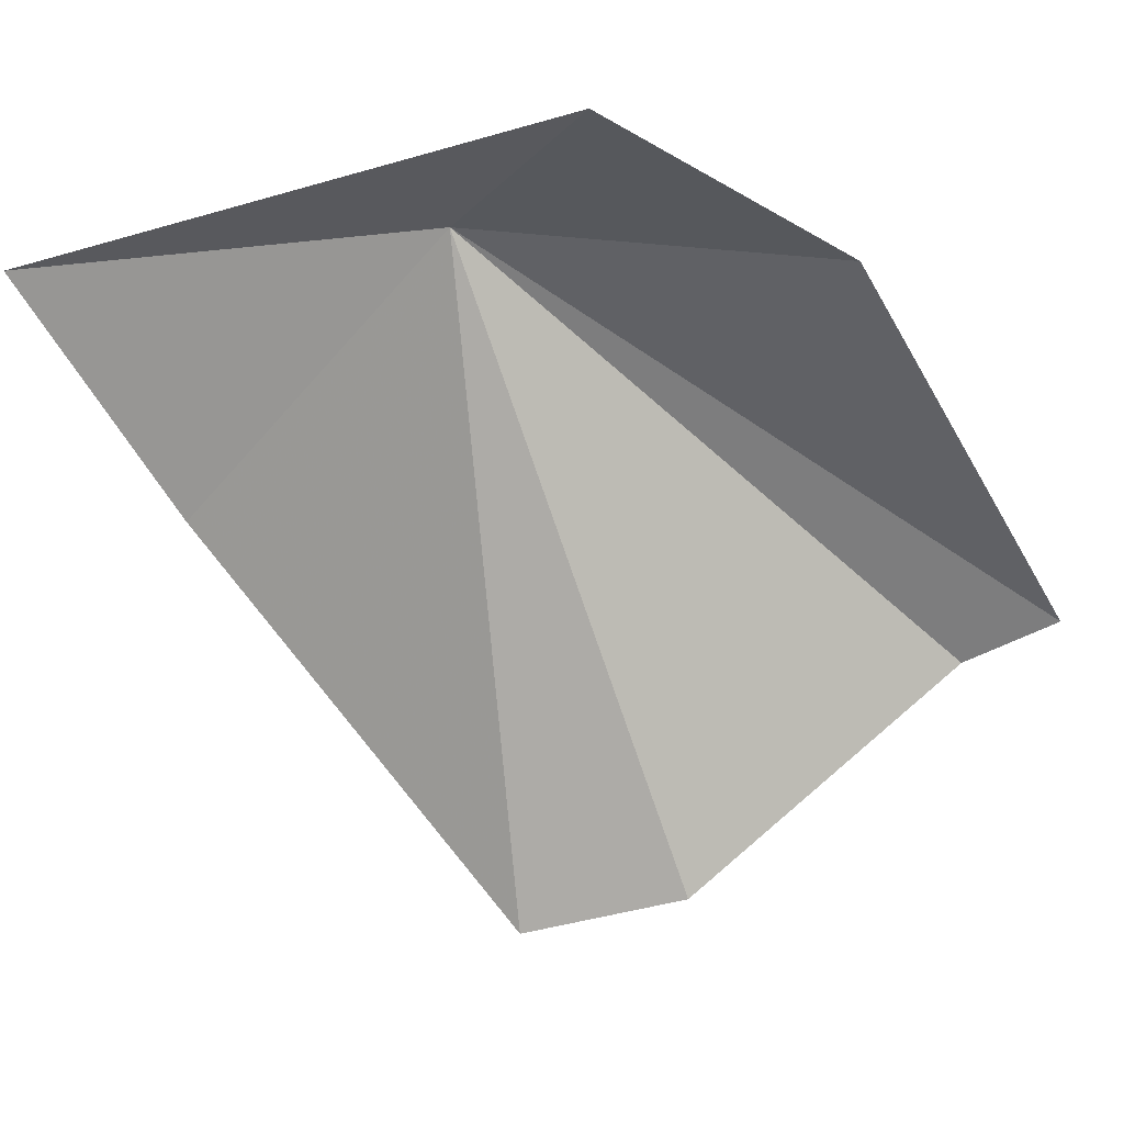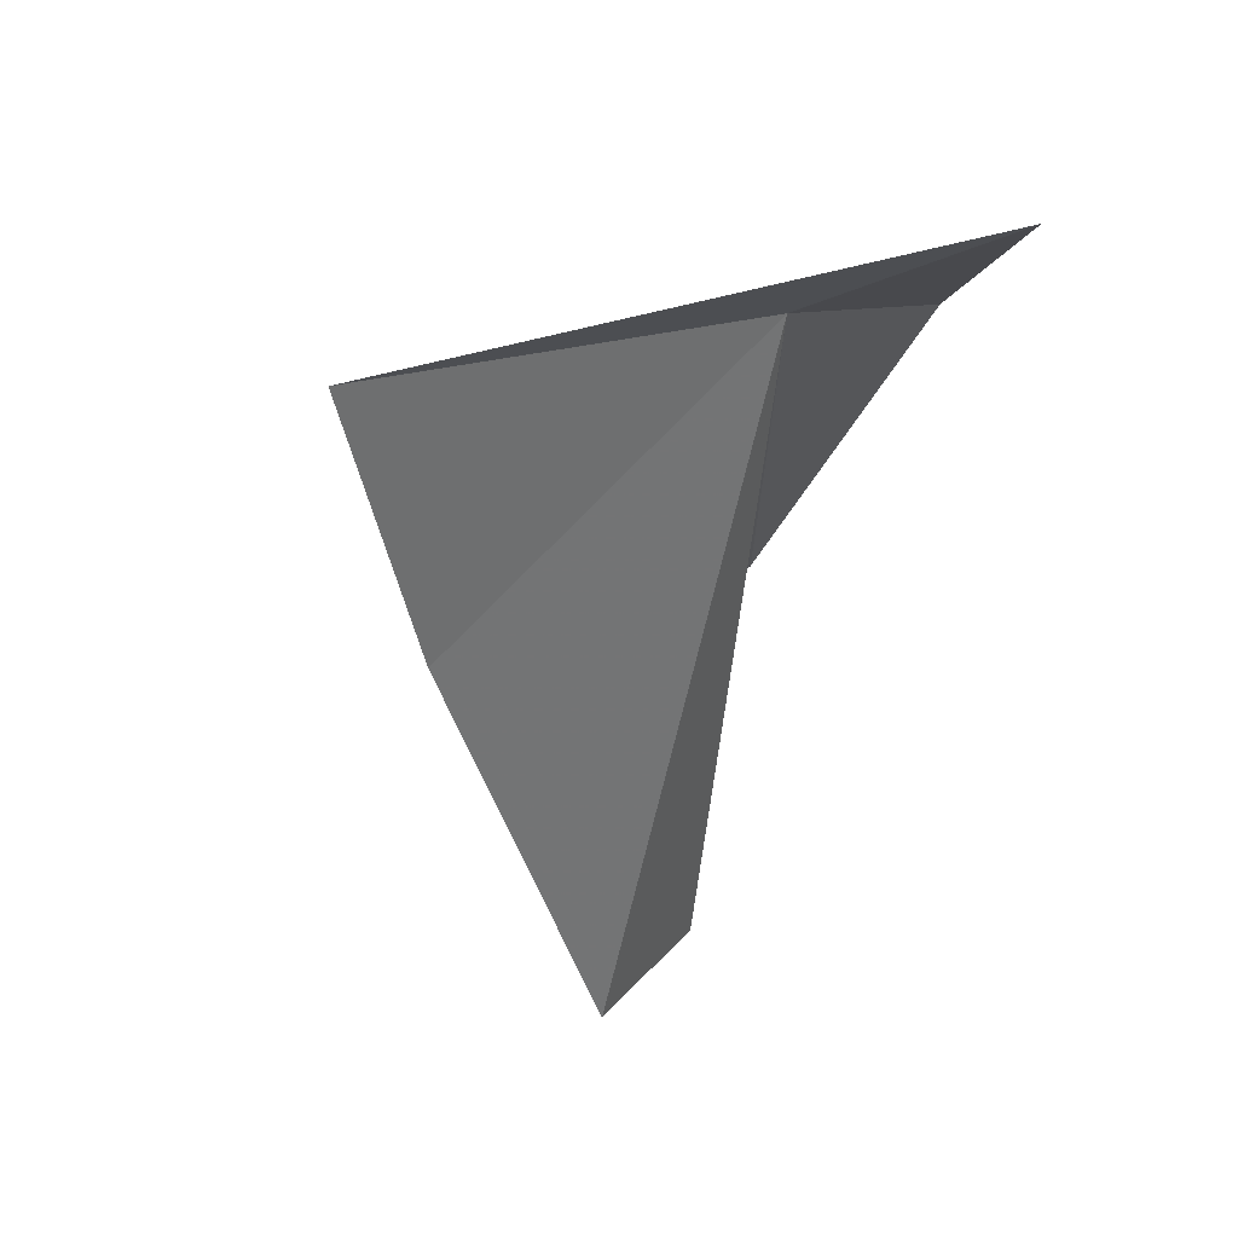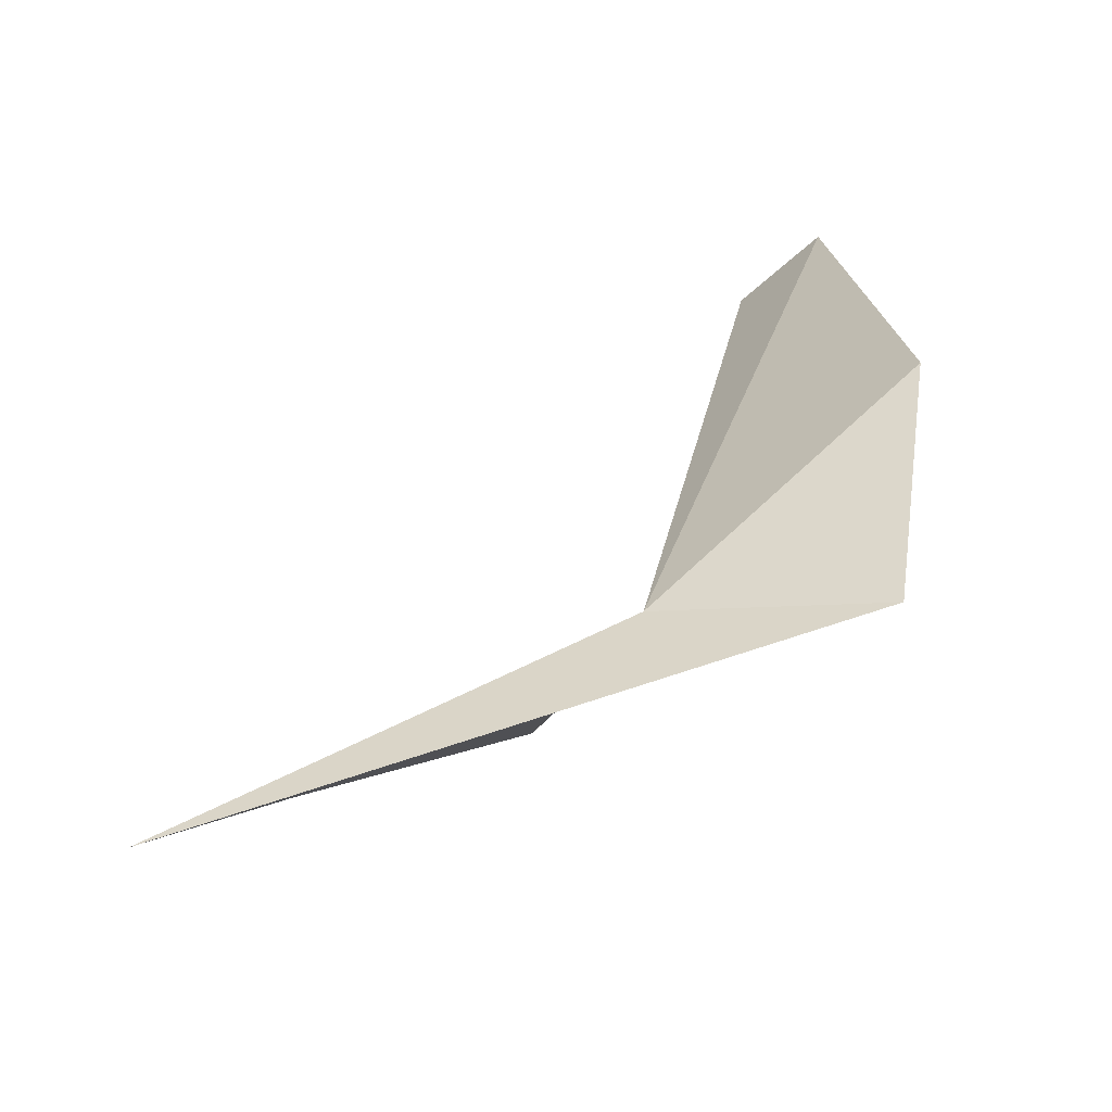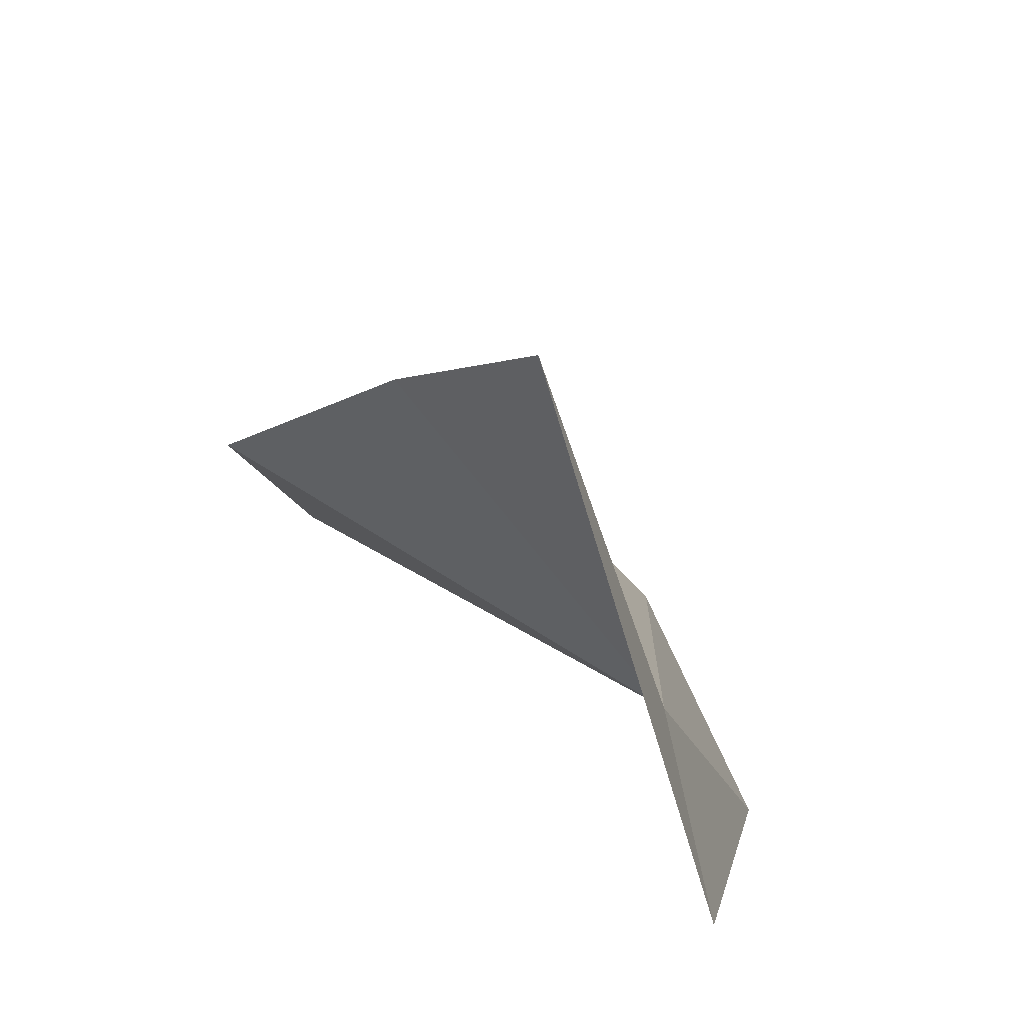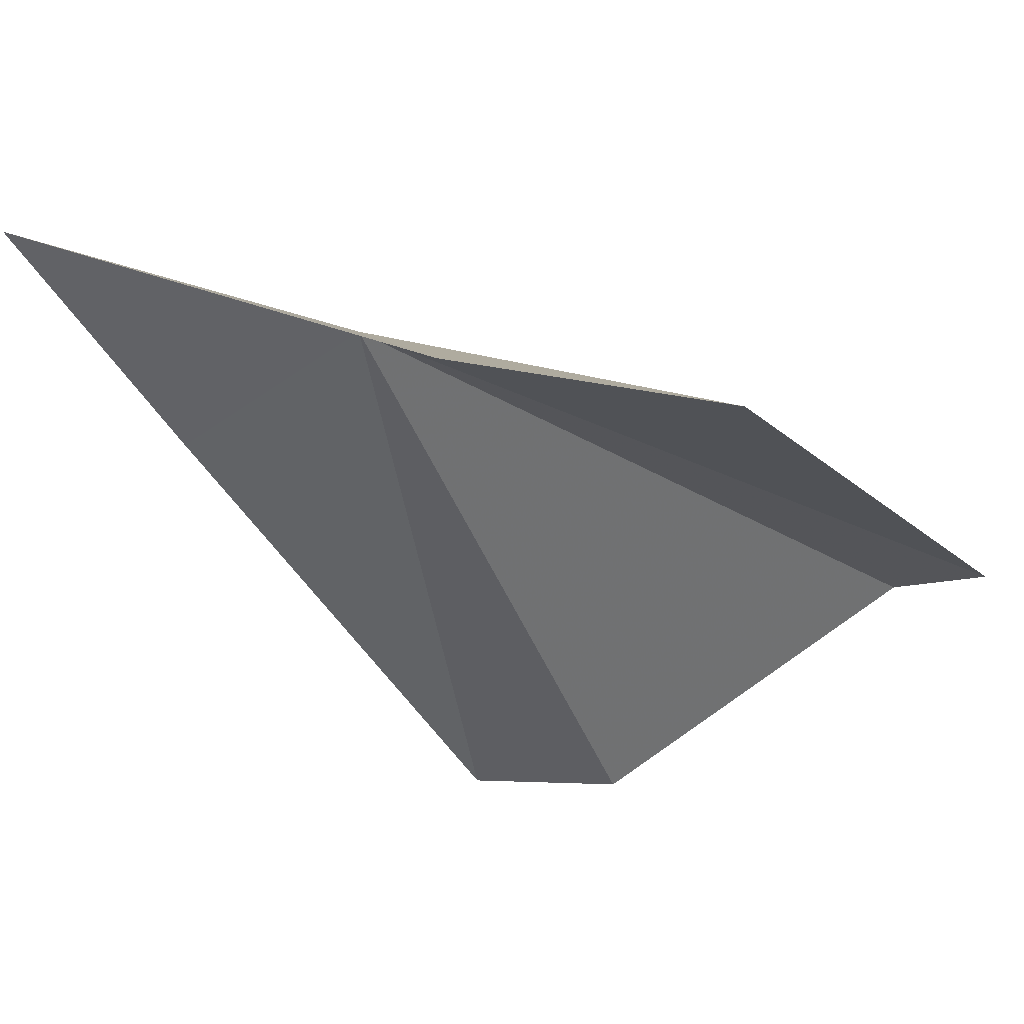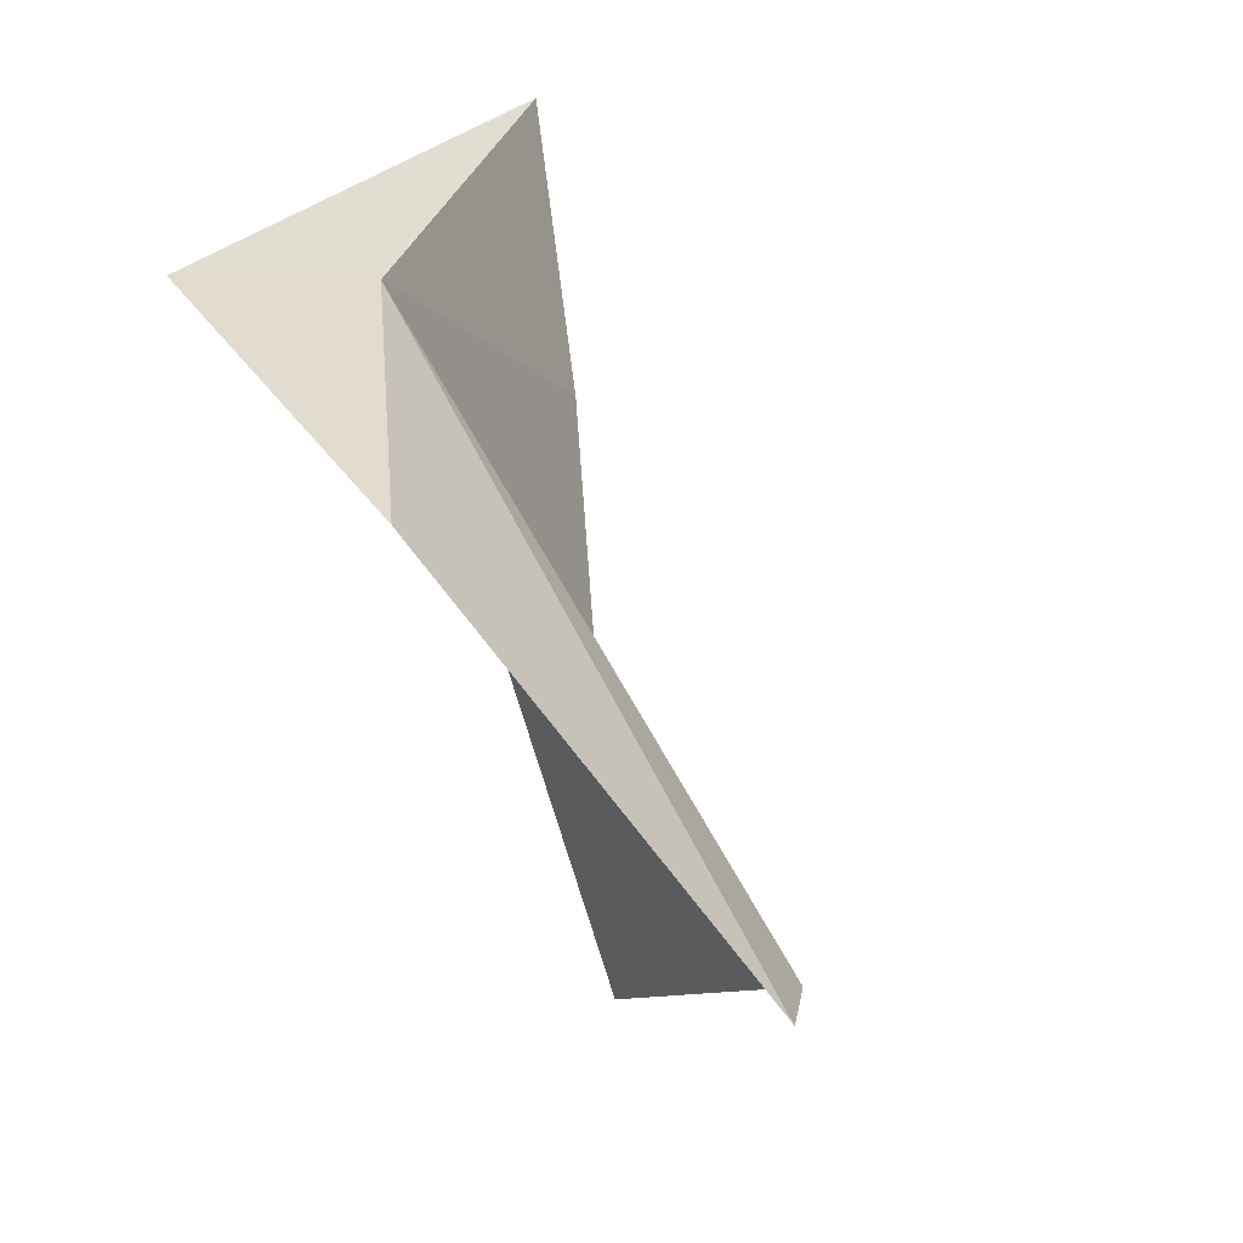
<metadata>
{"format":"obj","ext":"obj","renderer":"f3d","projection":"perspective","resolution":1024,"background":"white","views":[{"elev":-3.5,"azim":-40.2,"up":"+Z"},{"elev":13.0,"azim":-105.4,"up":"+Z"},{"elev":62.1,"azim":-87.3,"up":"+Z"},{"elev":20.1,"azim":-59.4,"up":"+Y"},{"elev":29.8,"azim":-26.5,"up":"+Z"},{"elev":31.3,"azim":43.9,"up":"+Z"}]}
</metadata>
<code>
v -2.816 17.05 16.89
v -2.84 16.72 16.99
v -3.173 17.7 16.87
v -1.912 16.9 16.28
v -2.37 17.04 15.92
v -1.82 16.77 16.34
v -2.377 16.67 16.84
v -2.547 17.22 15.87
v -2.941 17.54 16.49
f 1 3 2
f 1 4 5
f 1 7 6
f 1 5 8
f 1 9 3
f 1 6 4
f 1 8 9
f 1 2 7

</code>
